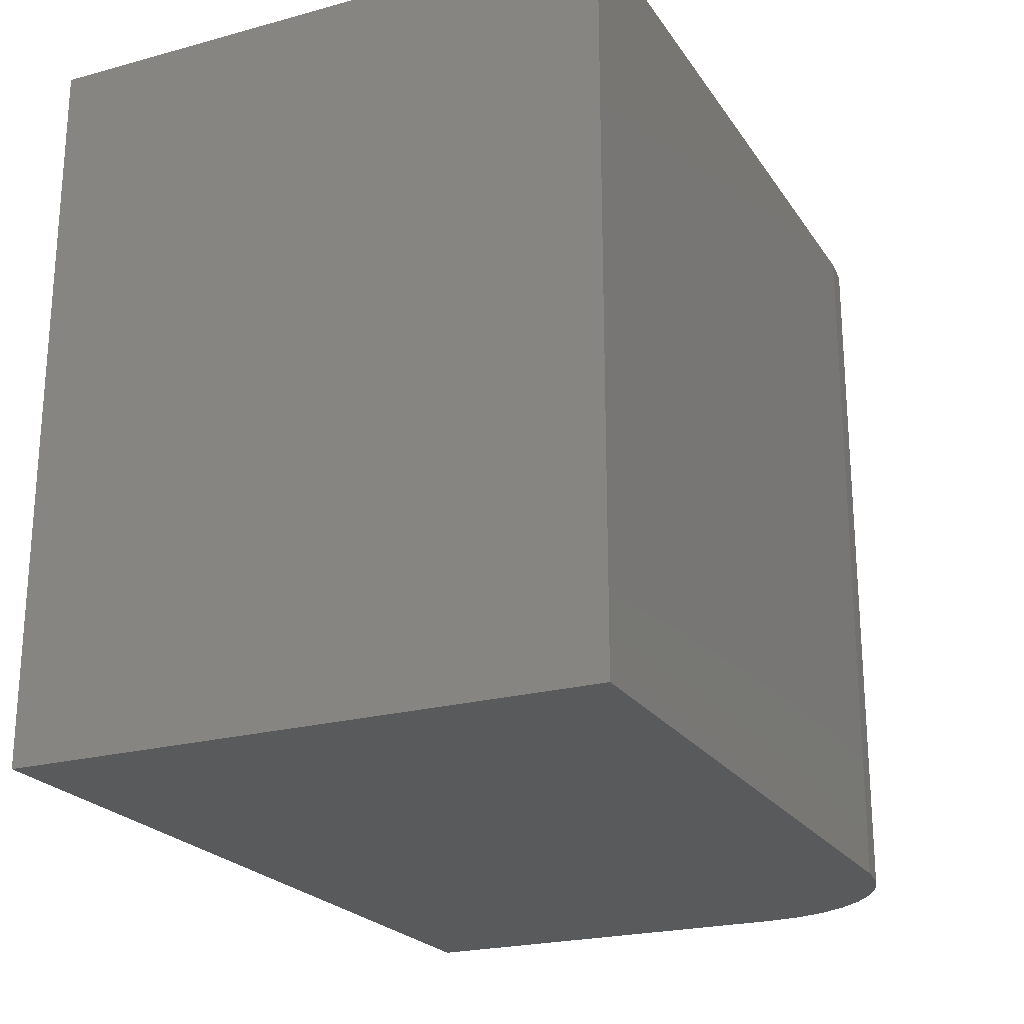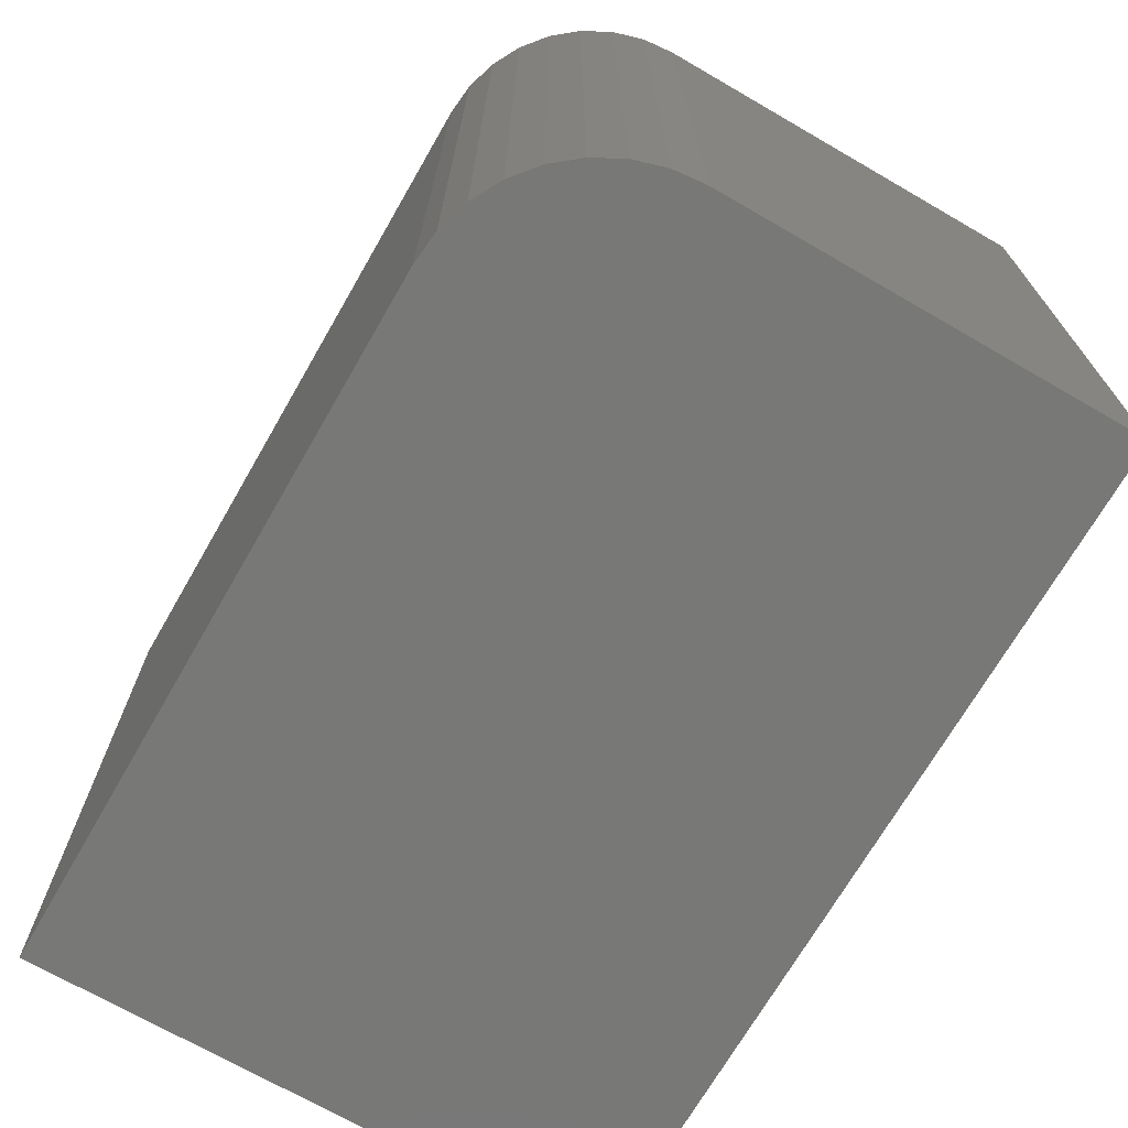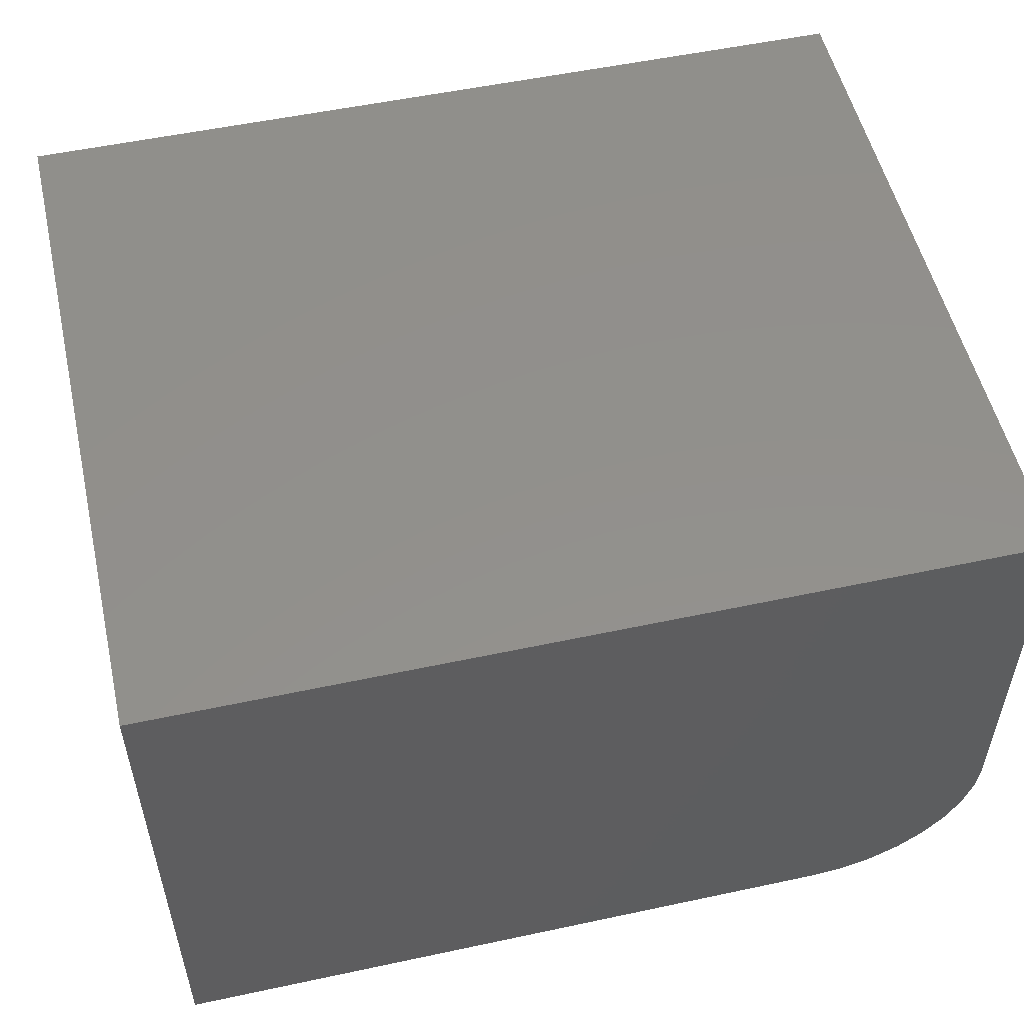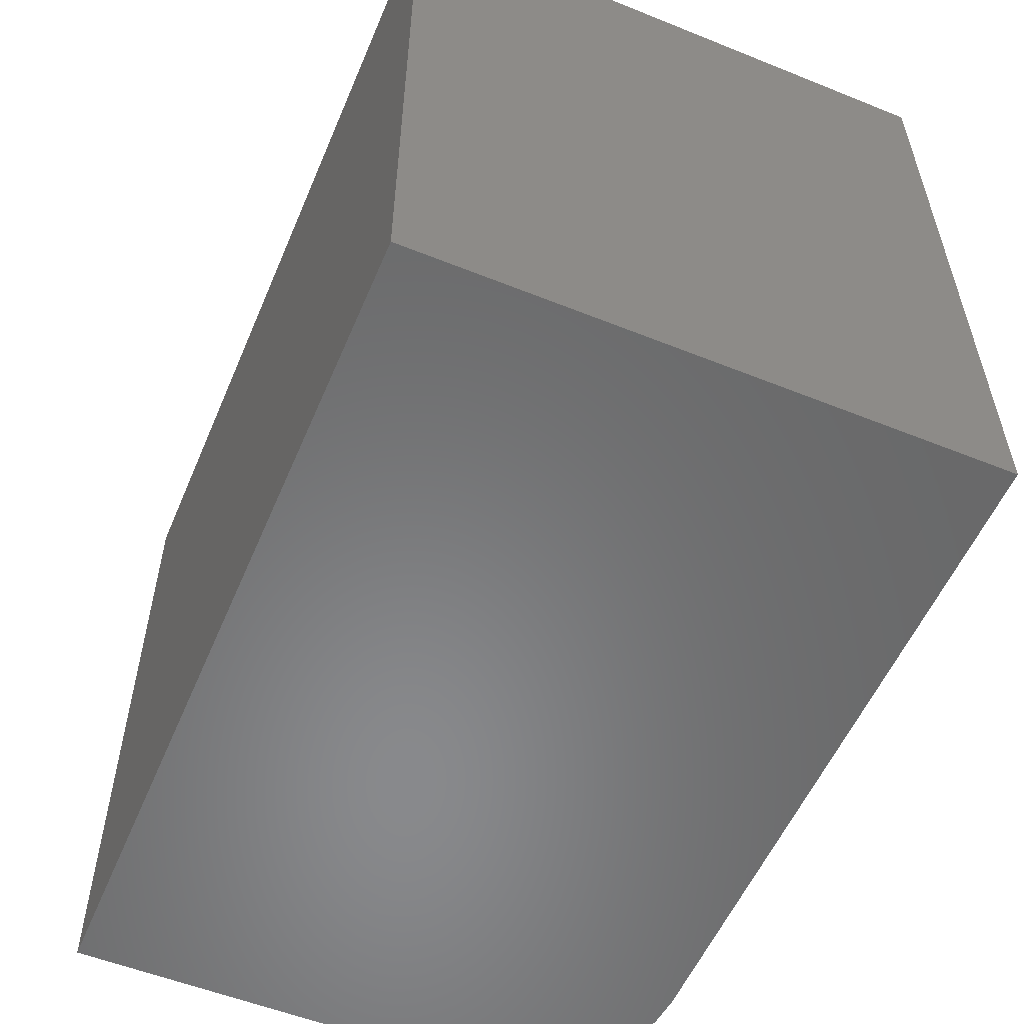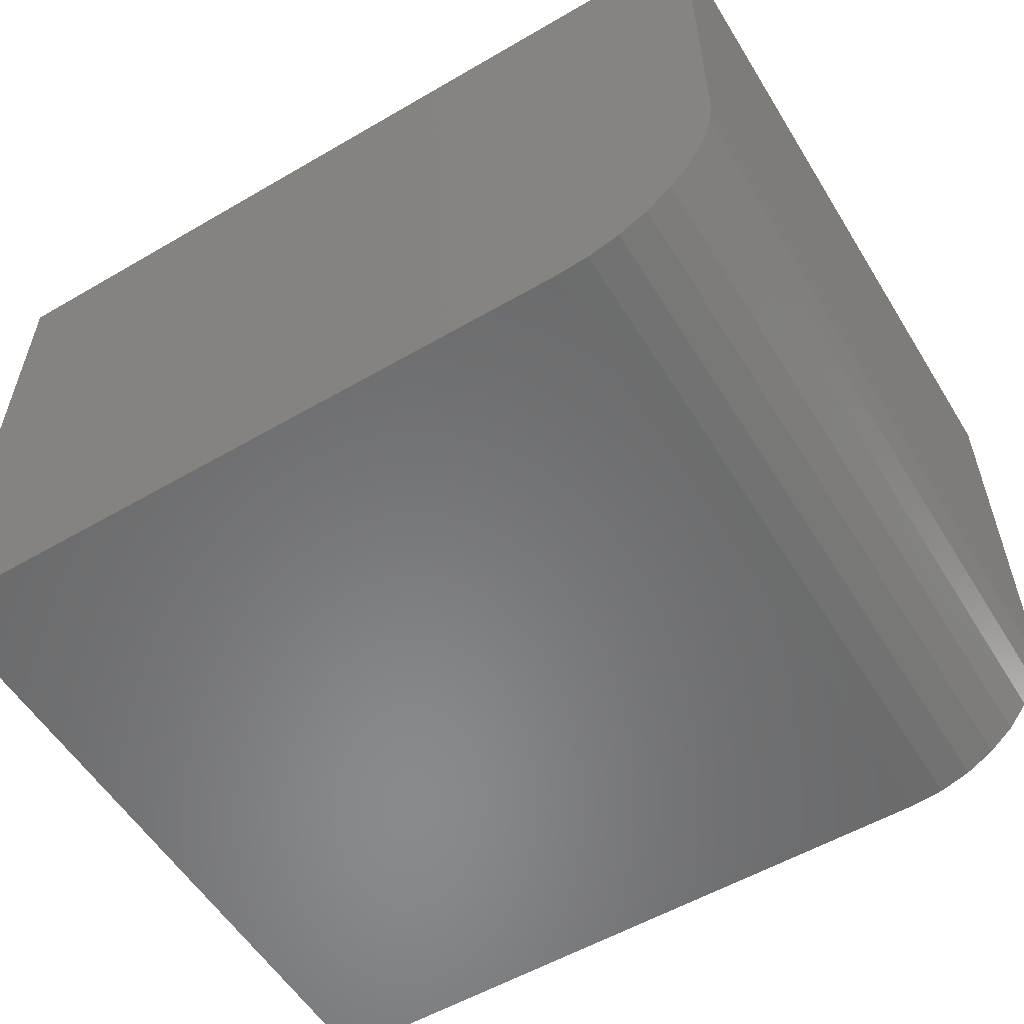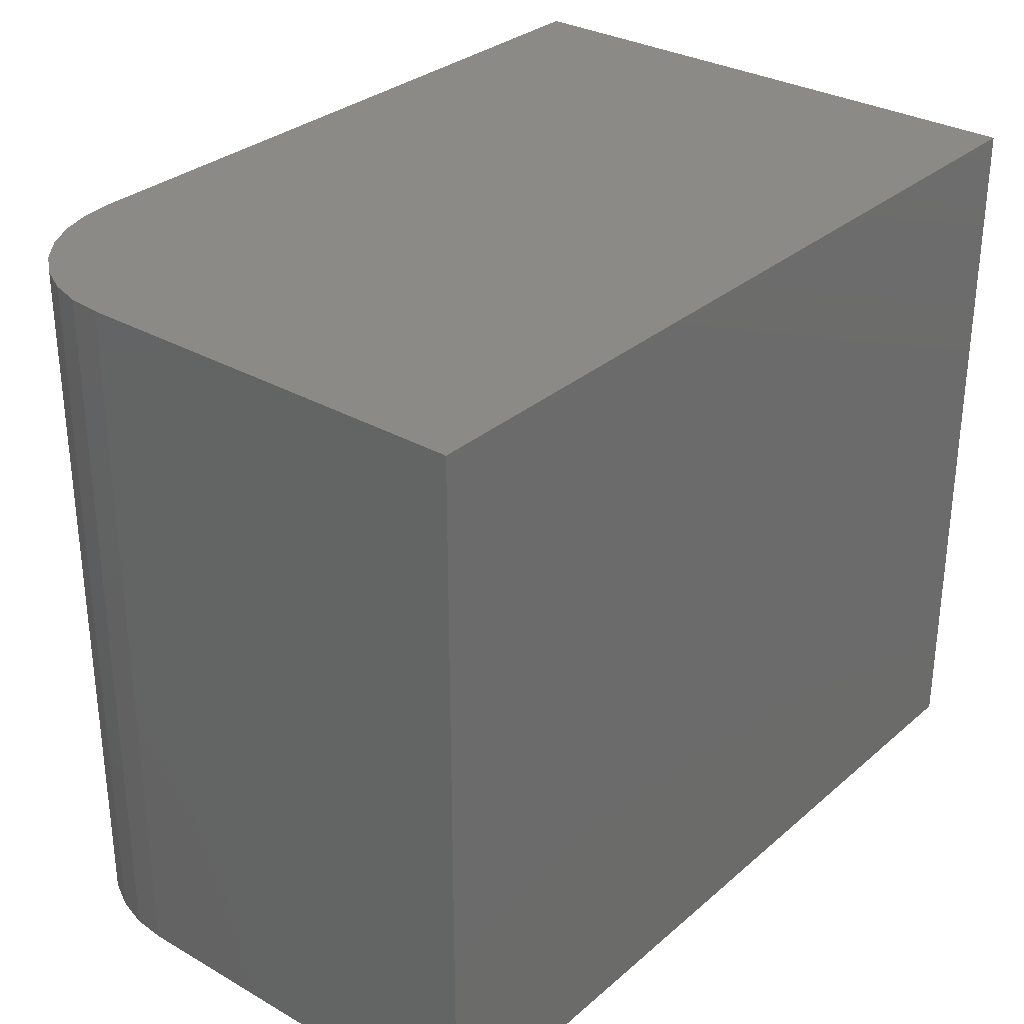
<metadata>
{"format":"stl","ext":"stl","renderer":"f3d","projection":"perspective","resolution":1024,"background":"white","views":[{"elev":-22.6,"azim":-64.9,"up":"+Z"},{"elev":-70.6,"azim":60.0,"up":"+Z"},{"elev":53.3,"azim":-12.9,"up":"+Y"},{"elev":-55.5,"azim":-112.9,"up":"+Z"},{"elev":-55.9,"azim":31.4,"up":"+Y"},{"elev":30.8,"azim":129.4,"up":"+Z"}]}
</metadata>
<code>
# stl→obj: 24 verts, 44 faces
v -0.75 -0.375 0
v -0.2969 -0.375 -2.775e-17
v -0.75 -0.375 0.4678
v -0.2969 -0.375 0.4678
v -0.2755 -0.3729 0.4678
v -0.255 -0.3667 0.4678
v -0.2361 -0.3566 0.4678
v -0.2195 -0.343 0.4678
v -0.2059 -0.3264 0.4678
v -0.1958 -0.3075 0.4678
v -0.1896 -0.287 0.4678
v -0.1875 -0.2656 0.4678
v -0.1875 6.245e-17 0.4678
v -0.75 3.18e-33 0.4678
v -0.1875 -0.2656 -3.444e-17
v -0.1875 6.245e-17 -3.444e-17
v -0.1896 -0.287 -3.431e-17
v -0.1958 -0.3075 -3.393e-17
v -0.2059 -0.3264 -3.331e-17
v -0.2195 -0.343 -3.248e-17
v -0.2361 -0.3566 -3.147e-17
v -0.255 -0.3667 -3.031e-17
v -0.2755 -0.3729 -2.905e-17
v -0.75 0 0
f 1 2 3
f 3 2 4
f 4 5 6
f 4 6 7
f 4 7 8
f 4 8 9
f 4 9 10
f 4 10 11
f 4 11 12
f 4 12 13
f 4 13 14
f 4 14 3
f 15 16 12
f 12 16 13
f 16 15 17
f 16 17 18
f 16 18 19
f 16 19 20
f 16 20 21
f 16 21 22
f 16 22 23
f 16 23 2
f 16 2 1
f 16 1 24
f 15 12 17
f 17 12 11
f 17 11 18
f 18 11 10
f 18 10 19
f 19 10 9
f 19 9 20
f 20 9 8
f 20 8 21
f 21 8 7
f 21 7 22
f 22 7 6
f 22 6 23
f 23 6 5
f 23 5 2
f 2 5 4
f 24 14 16
f 16 14 13
f 3 14 1
f 1 14 24

</code>
